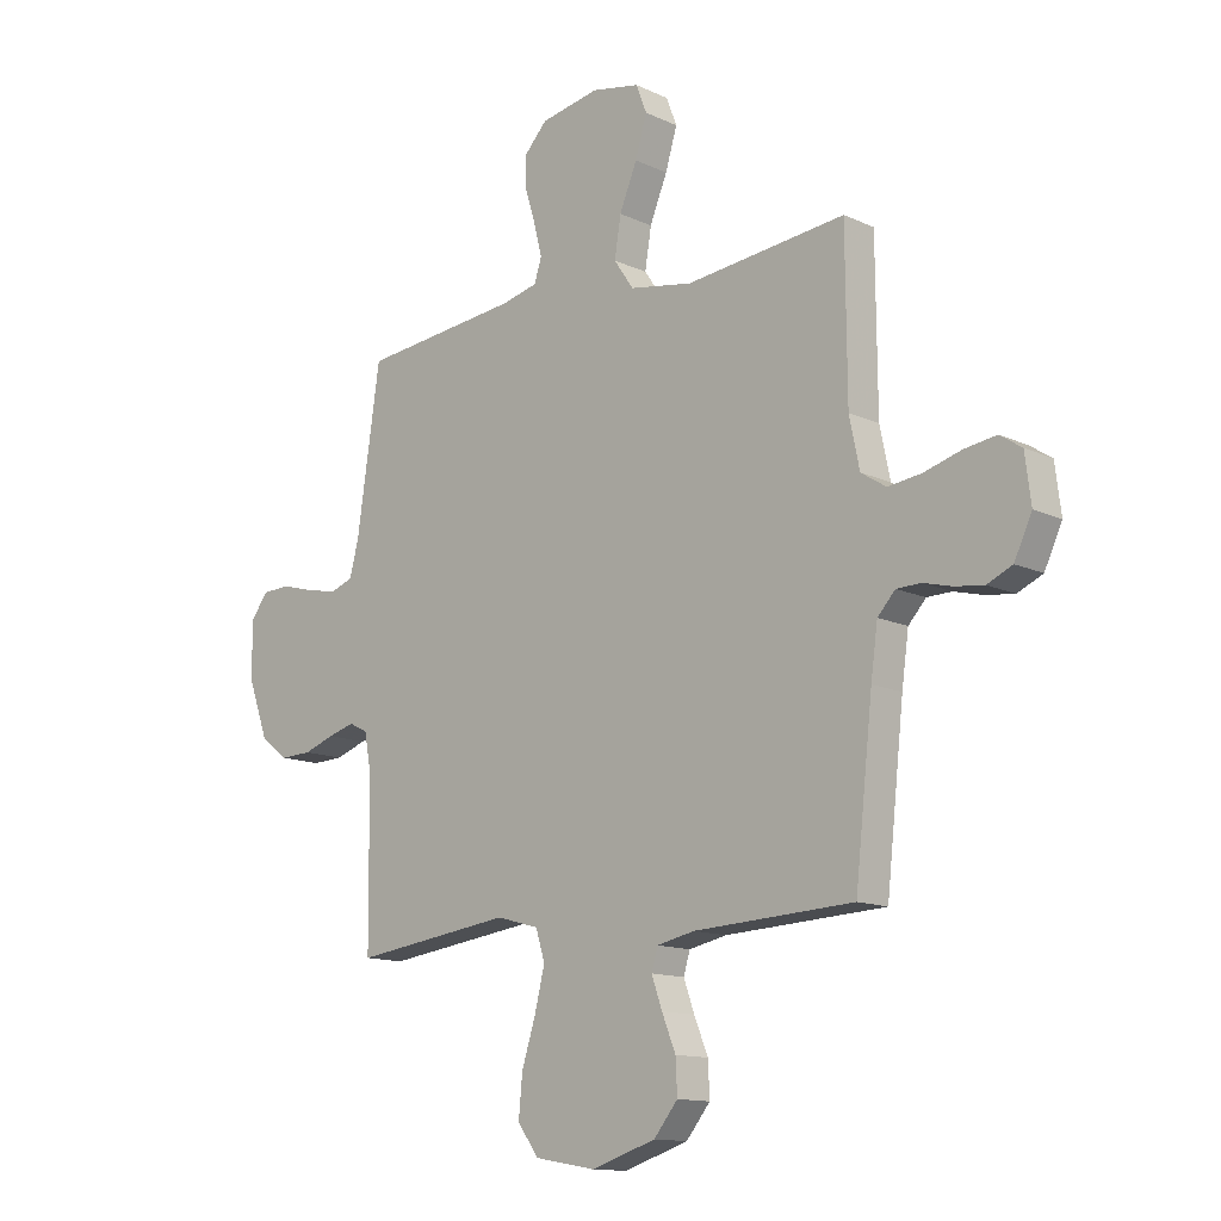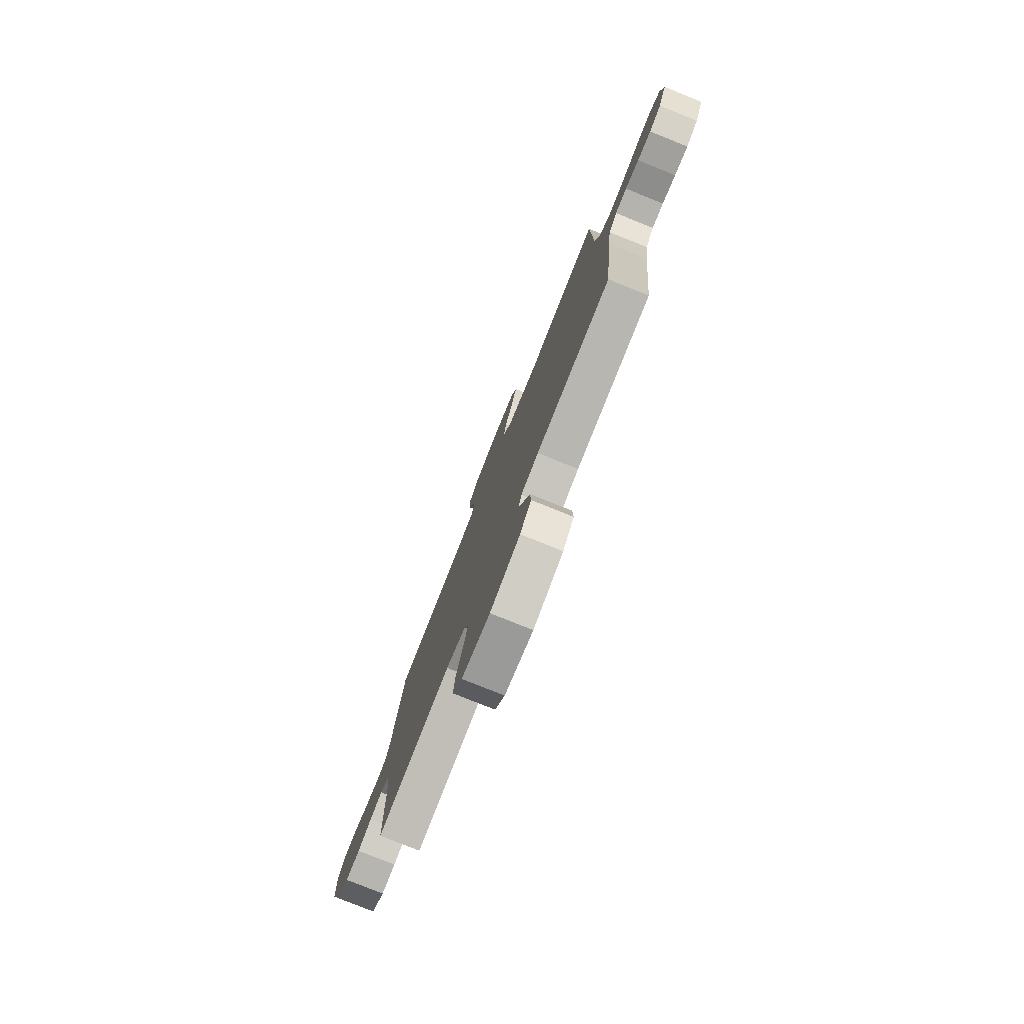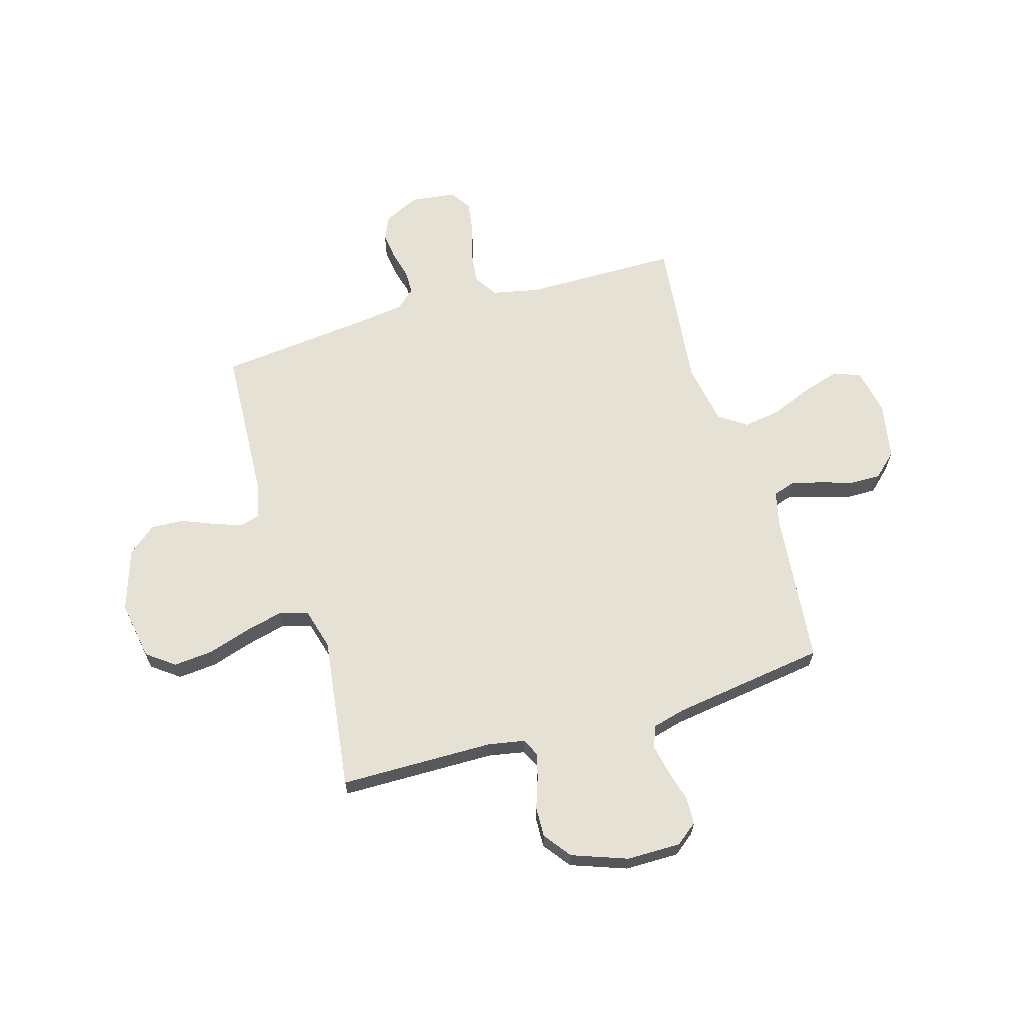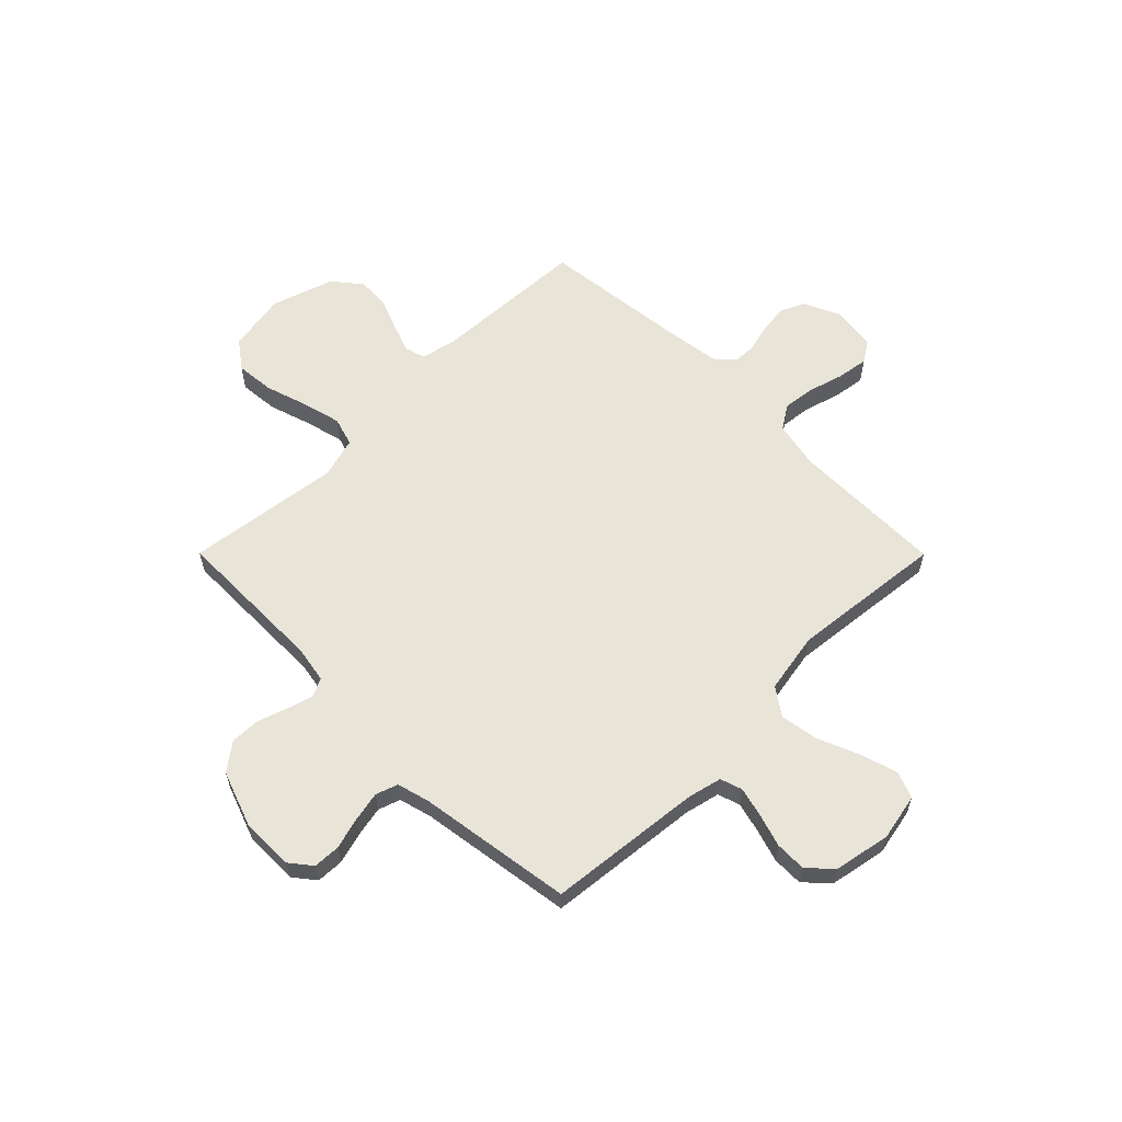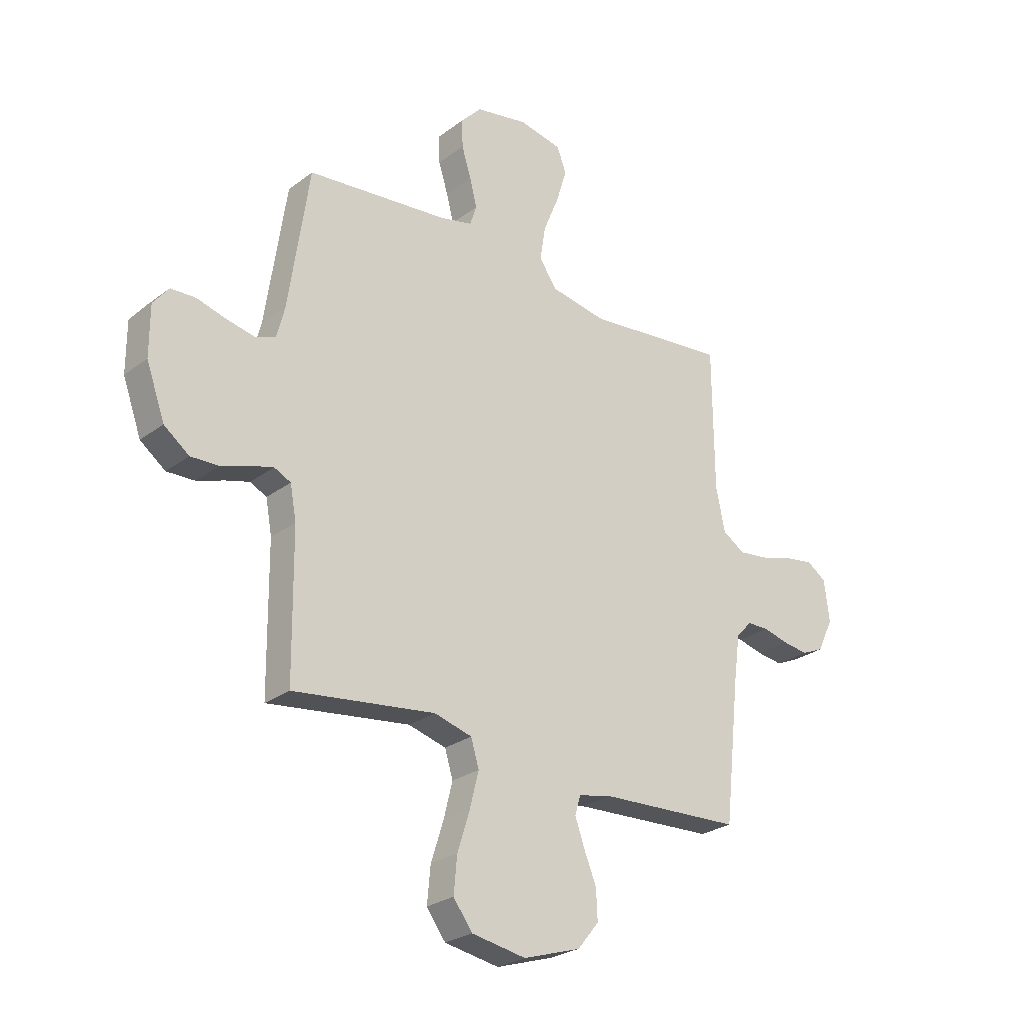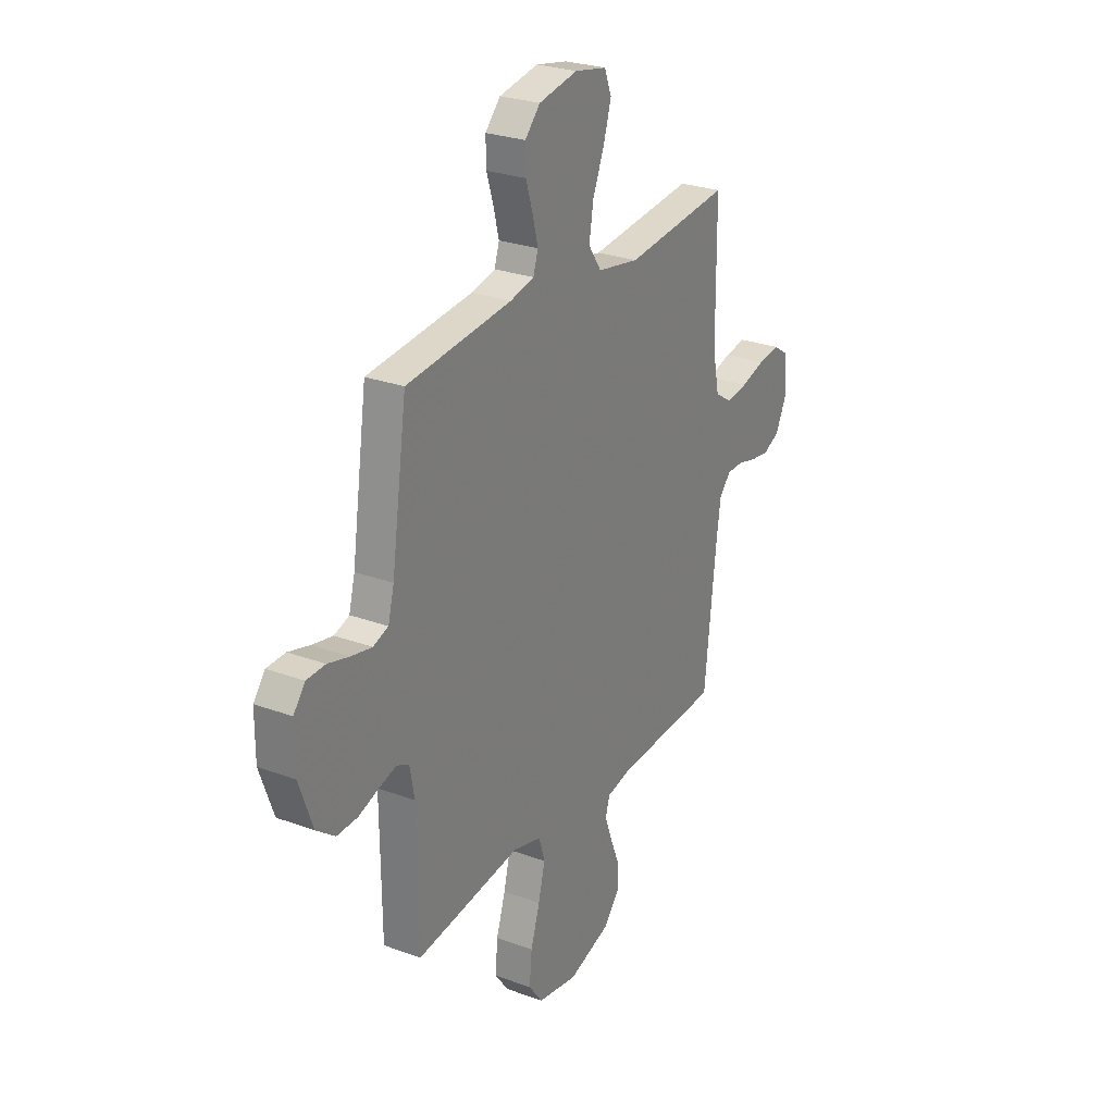
<metadata>
{"format":"obj","ext":"obj","renderer":"f3d","projection":"perspective","resolution":1024,"background":"white","views":[{"elev":-13.1,"azim":43.4,"up":"+Z"},{"elev":-78.9,"azim":68.1,"up":"+Z"},{"elev":64.4,"azim":-106.3,"up":"+Y"},{"elev":60.3,"azim":-44.9,"up":"+Y"},{"elev":-26.4,"azim":-40.6,"up":"+Z"},{"elev":26.7,"azim":-60.0,"up":"+Z"}]}
</metadata>
<code>
v -0.5 0.07 0.5
v -0.2 0.07 0.531
v -0.132 0.07 0.547
v -0.118 0.07 0.59
v -0.133 0.07 0.649
v -0.153 0.07 0.713
v -0.154 0.07 0.773
v -0.111 0.07 0.819
v 0 0.07 0.84
v 0.091 0.07 0.822
v 0.111 0.07 0.77
v 0.089 0.07 0.697
v 0.056 0.07 0.617
v 0.044 0.07 0.543
v 0.081 0.07 0.489
v 0.2 0.07 0.468
v 0.5 0.07 0.5
v 0.502 0.07 0.2
v 0.521 0.07 0.108
v 0.568 0.07 0.078
v 0.631 0.07 0.086
v 0.7 0.07 0.106
v 0.761 0.07 0.115
v 0.802 0.07 0.088
v 0.813 0.07 0
v 0.78 0.07 -0.07
v 0.733 0.07 -0.091
v 0.679 0.07 -0.084
v 0.625 0.07 -0.07
v 0.579 0.07 -0.071
v 0.546 0.07 -0.107
v 0.533 0.07 -0.2
v 0.5 0.07 -0.5
v 0.2 0.07 -0.515
v 0.129 0.07 -0.53
v 0.117 0.07 -0.57
v 0.137 0.07 -0.626
v 0.163 0.07 -0.69
v 0.166 0.07 -0.753
v 0.121 0.07 -0.808
v 0 0.07 -0.847
v -0.115 0.07 -0.827
v -0.155 0.07 -0.773
v -0.148 0.07 -0.697
v -0.122 0.07 -0.615
v -0.103 0.07 -0.539
v -0.12 0.07 -0.483
v -0.2 0.07 -0.461
v -0.5 0.07 -0.5
v -0.503 0.07 -0.2
v -0.516 0.07 -0.129
v -0.551 0.07 -0.112
v -0.601 0.07 -0.126
v -0.659 0.07 -0.146
v -0.718 0.07 -0.148
v -0.771 0.07 -0.108
v -0.81 0.07 0
v -0.81 0.07 0.105
v -0.777 0.07 0.147
v -0.724 0.07 0.149
v -0.663 0.07 0.132
v -0.604 0.07 0.12
v -0.561 0.07 0.135
v -0.544 0.07 0.2
v -0.5 0 0.5
v -0.2 0 0.531
v -0.132 0 0.547
v -0.118 0 0.59
v -0.133 0 0.649
v -0.153 0 0.713
v -0.154 0 0.773
v -0.111 0 0.819
v 0 0 0.84
v 0.091 0 0.822
v 0.111 0 0.77
v 0.089 0 0.697
v 0.056 0 0.617
v 0.044 0 0.543
v 0.081 0 0.489
v 0.2 0 0.468
v 0.5 0 0.5
v 0.502 0 0.2
v 0.521 0 0.108
v 0.568 0 0.078
v 0.631 0 0.086
v 0.7 0 0.106
v 0.761 0 0.115
v 0.802 0 0.088
v 0.813 0 0
v 0.78 0 -0.07
v 0.733 0 -0.091
v 0.679 0 -0.084
v 0.625 0 -0.07
v 0.579 0 -0.071
v 0.546 0 -0.107
v 0.533 0 -0.2
v 0.5 0 -0.5
v 0.2 0 -0.515
v 0.129 0 -0.53
v 0.117 0 -0.57
v 0.137 0 -0.626
v 0.163 0 -0.69
v 0.166 0 -0.753
v 0.121 0 -0.808
v 0 0 -0.847
v -0.115 0 -0.827
v -0.155 0 -0.773
v -0.148 0 -0.697
v -0.122 0 -0.615
v -0.103 0 -0.539
v -0.12 0 -0.483
v -0.2 0 -0.461
v -0.5 0 -0.5
v -0.503 0 -0.2
v -0.516 0 -0.129
v -0.551 0 -0.112
v -0.601 0 -0.126
v -0.659 0 -0.146
v -0.718 0 -0.148
v -0.771 0 -0.108
v -0.81 0 0
v -0.81 0 0.105
v -0.777 0 0.147
v -0.724 0 0.149
v -0.663 0 0.132
v -0.604 0 0.12
v -0.561 0 0.135
v -0.544 0 0.2
f 58 59 60 61
f 58 61 62
f 57 58 62
f 56 57 62 63
f 53 54 55 56
f 52 53 56 63
f 48 49 50
f 47 48 50 51
f 42 43 44 45
f 42 45 46
f 41 42 46
f 40 41 46 47
f 37 38 39 40
f 36 37 40 47
f 32 33 34
f 31 32 34 35
f 30 31 35
f 26 27 28 29
f 24 25 26 29
f 24 29 30
f 21 22 23 24
f 20 21 24 30
f 19 20 30 35
f 16 17 18
f 15 16 18 19
f 10 11 12 13
f 8 9 10 13
f 8 13 14
f 5 6 7 8
f 4 5 8 14
f 3 4 14 15
f 64 1 2
f 51 52 63 64
f 35 36 47 51
f 19 35 51 64
f 15 19 64
f 2 3 15 64
f 125 124 123 122
f 126 125 122
f 126 122 121
f 127 126 121 120
f 120 119 118 117
f 127 120 117 116
f 114 113 112
f 115 114 112 111
f 109 108 107 106
f 110 109 106
f 110 106 105
f 111 110 105 104
f 104 103 102 101
f 111 104 101 100
f 98 97 96
f 99 98 96 95
f 99 95 94
f 93 92 91 90
f 93 90 89 88
f 94 93 88
f 88 87 86 85
f 94 88 85 84
f 99 94 84 83
f 82 81 80
f 83 82 80 79
f 77 76 75 74
f 77 74 73 72
f 78 77 72
f 72 71 70 69
f 78 72 69 68
f 79 78 68 67
f 66 65 128
f 128 127 116 115
f 115 111 100 99
f 128 115 99 83
f 128 83 79
f 128 79 67 66
f 1 65 66 2
f 2 66 67 3
f 3 67 68 4
f 4 68 69 5
f 5 69 70 6
f 6 70 71 7
f 7 71 72 8
f 8 72 73 9
f 9 73 74 10
f 10 74 75 11
f 11 75 76 12
f 12 76 77 13
f 13 77 78 14
f 14 78 79 15
f 15 79 80 16
f 16 80 81 17
f 17 81 82 18
f 18 82 83 19
f 19 83 84 20
f 20 84 85 21
f 21 85 86 22
f 22 86 87 23
f 23 87 88 24
f 24 88 89 25
f 25 89 90 26
f 26 90 91 27
f 27 91 92 28
f 28 92 93 29
f 29 93 94 30
f 30 94 95 31
f 31 95 96 32
f 32 96 97 33
f 33 97 98 34
f 34 98 99 35
f 35 99 100 36
f 36 100 101 37
f 37 101 102 38
f 38 102 103 39
f 39 103 104 40
f 40 104 105 41
f 41 105 106 42
f 42 106 107 43
f 43 107 108 44
f 44 108 109 45
f 45 109 110 46
f 46 110 111 47
f 47 111 112 48
f 48 112 113 49
f 49 113 114 50
f 50 114 115 51
f 51 115 116 52
f 52 116 117 53
f 53 117 118 54
f 54 118 119 55
f 55 119 120 56
f 56 120 121 57
f 57 121 122 58
f 58 122 123 59
f 59 123 124 60
f 60 124 125 61
f 61 125 126 62
f 62 126 127 63
f 63 127 128 64
f 64 128 65 1

</code>
